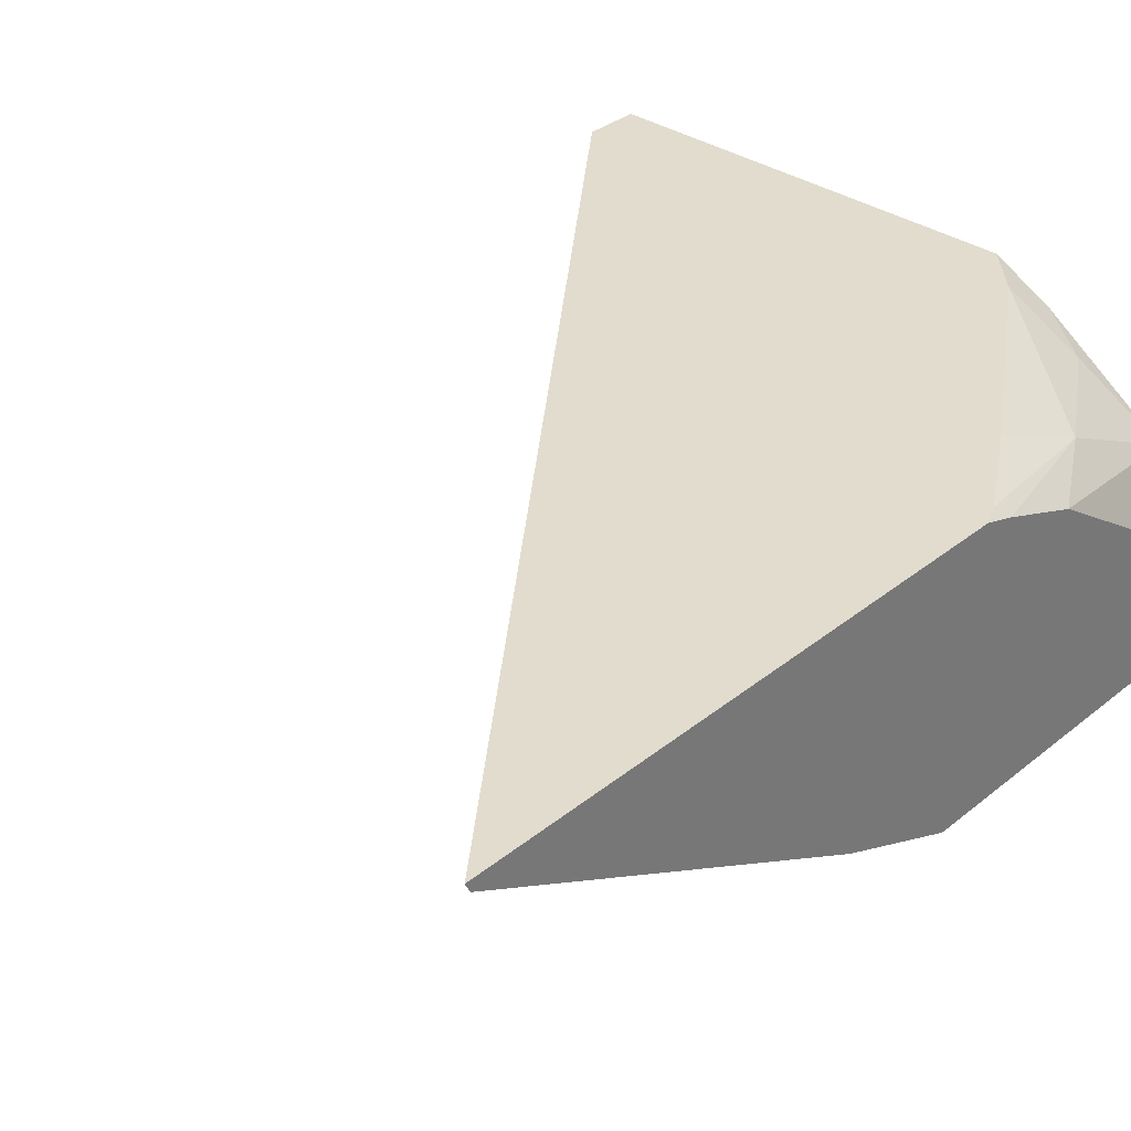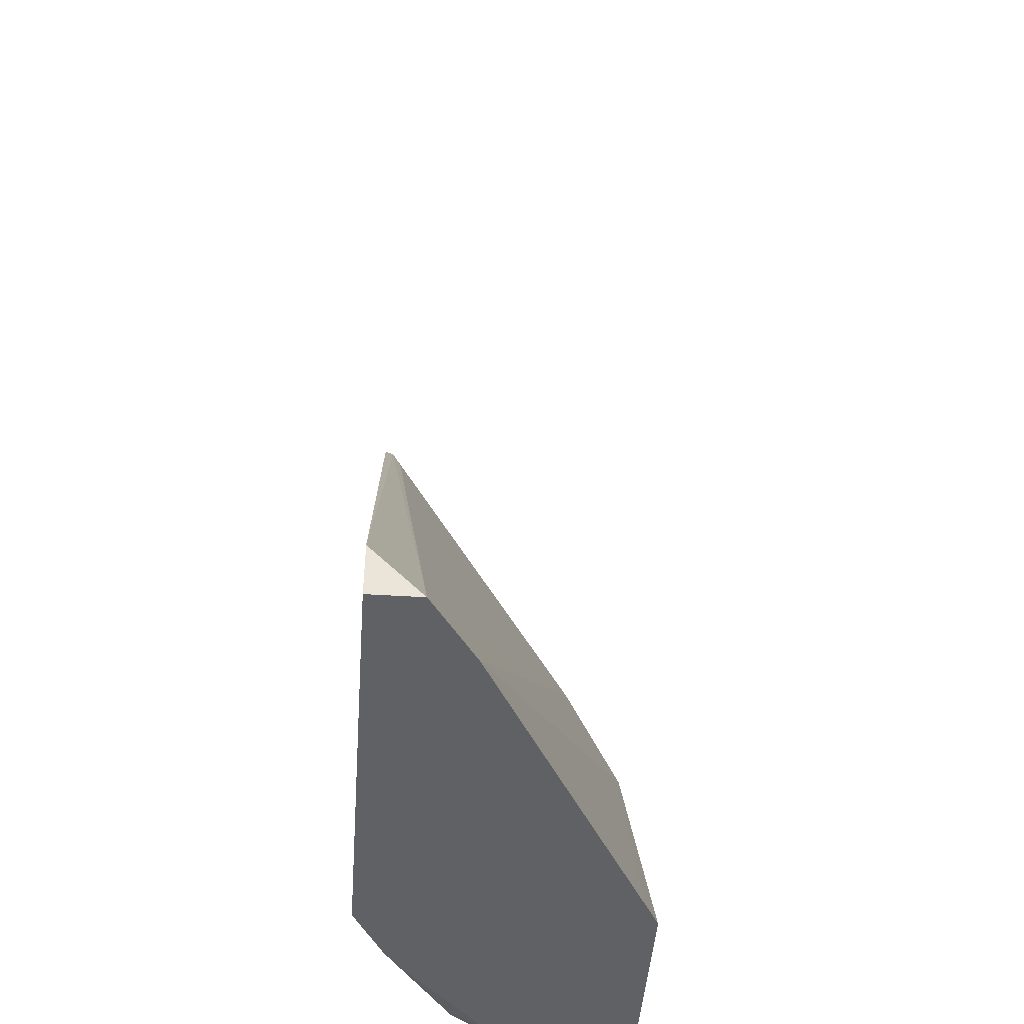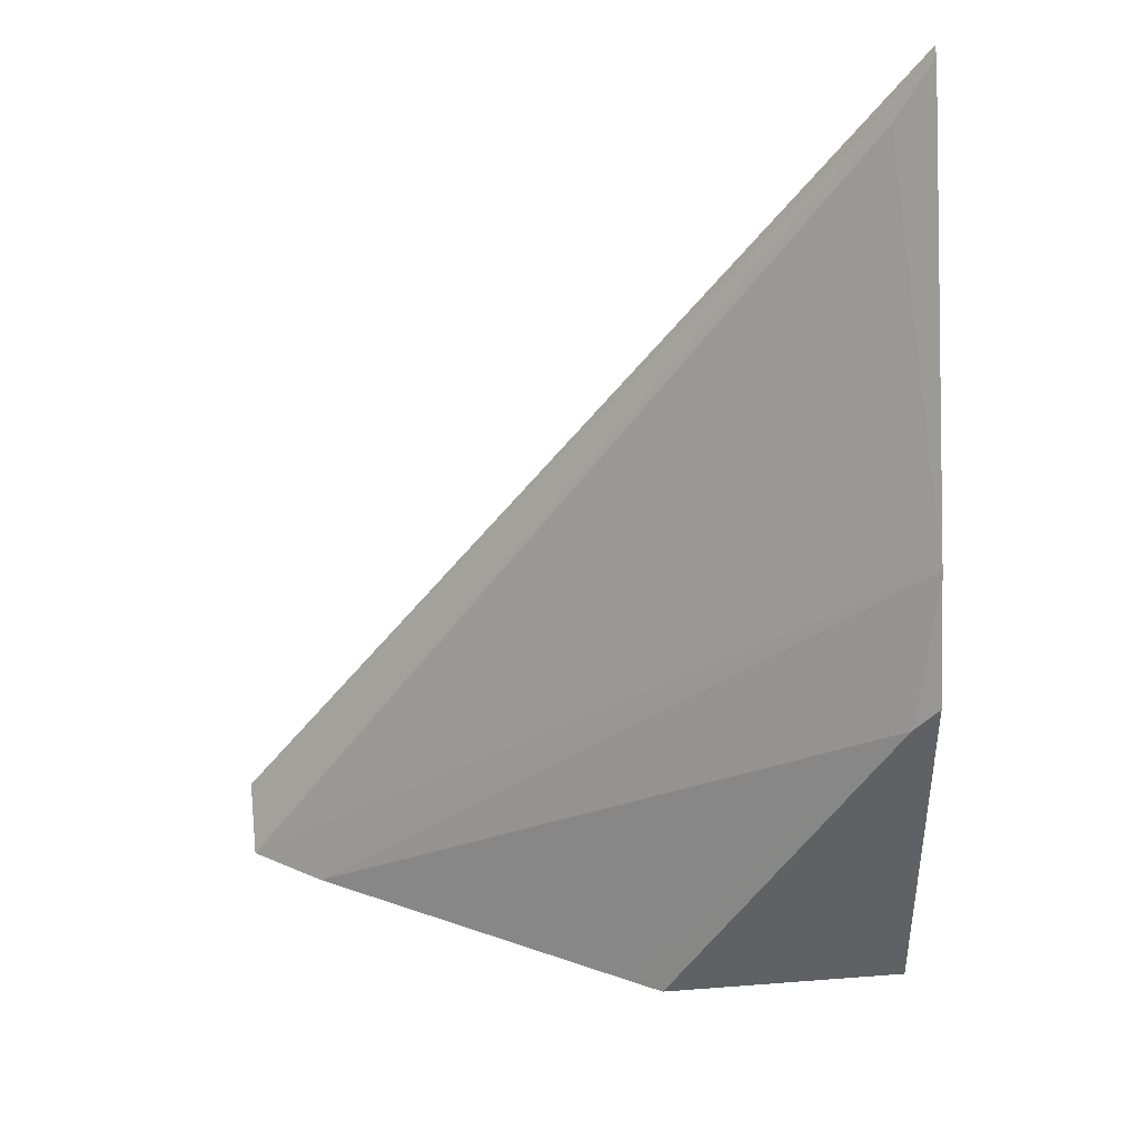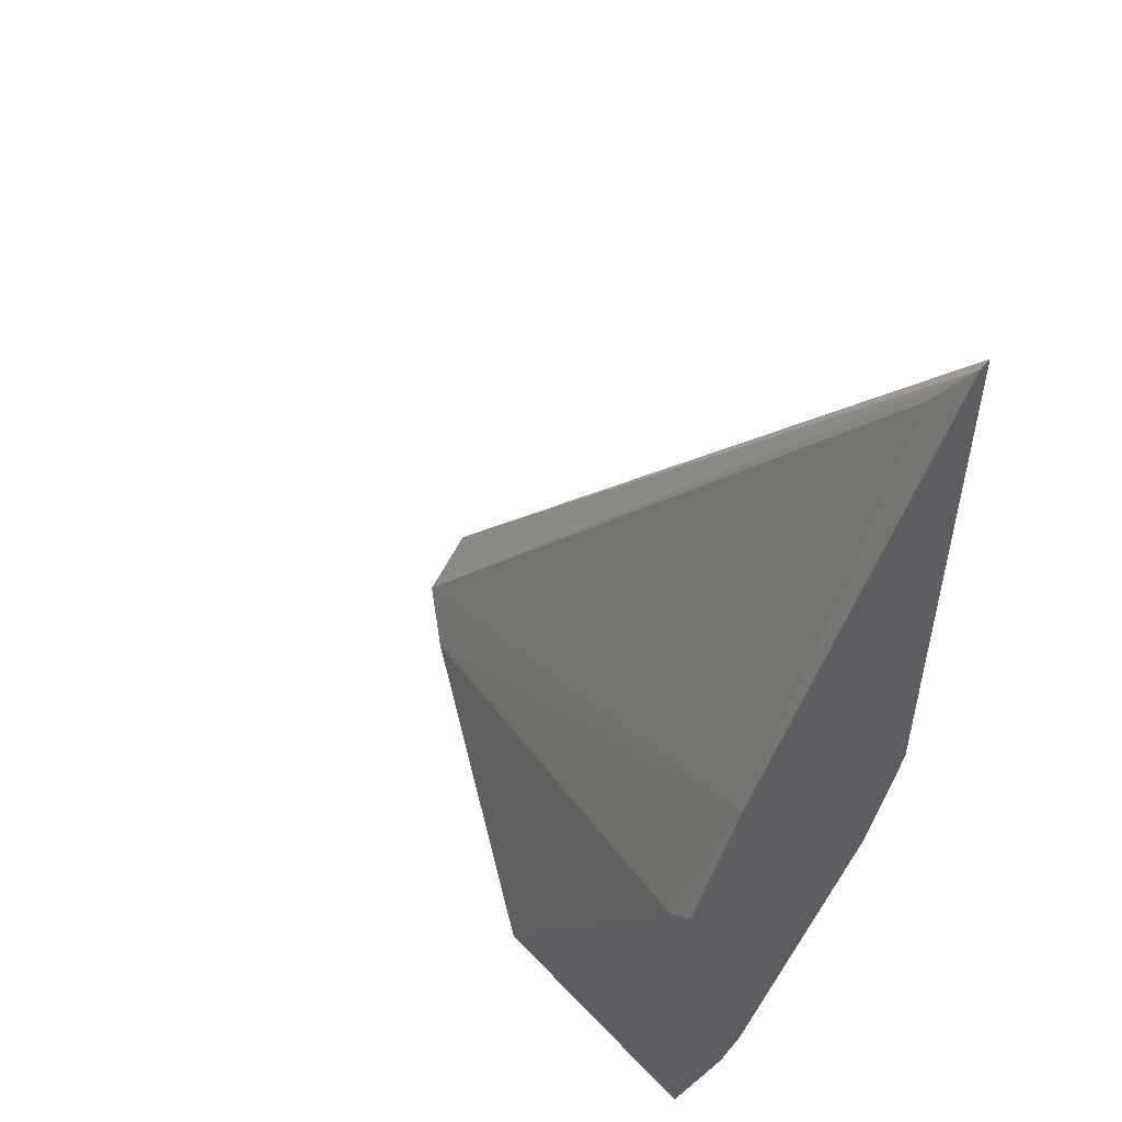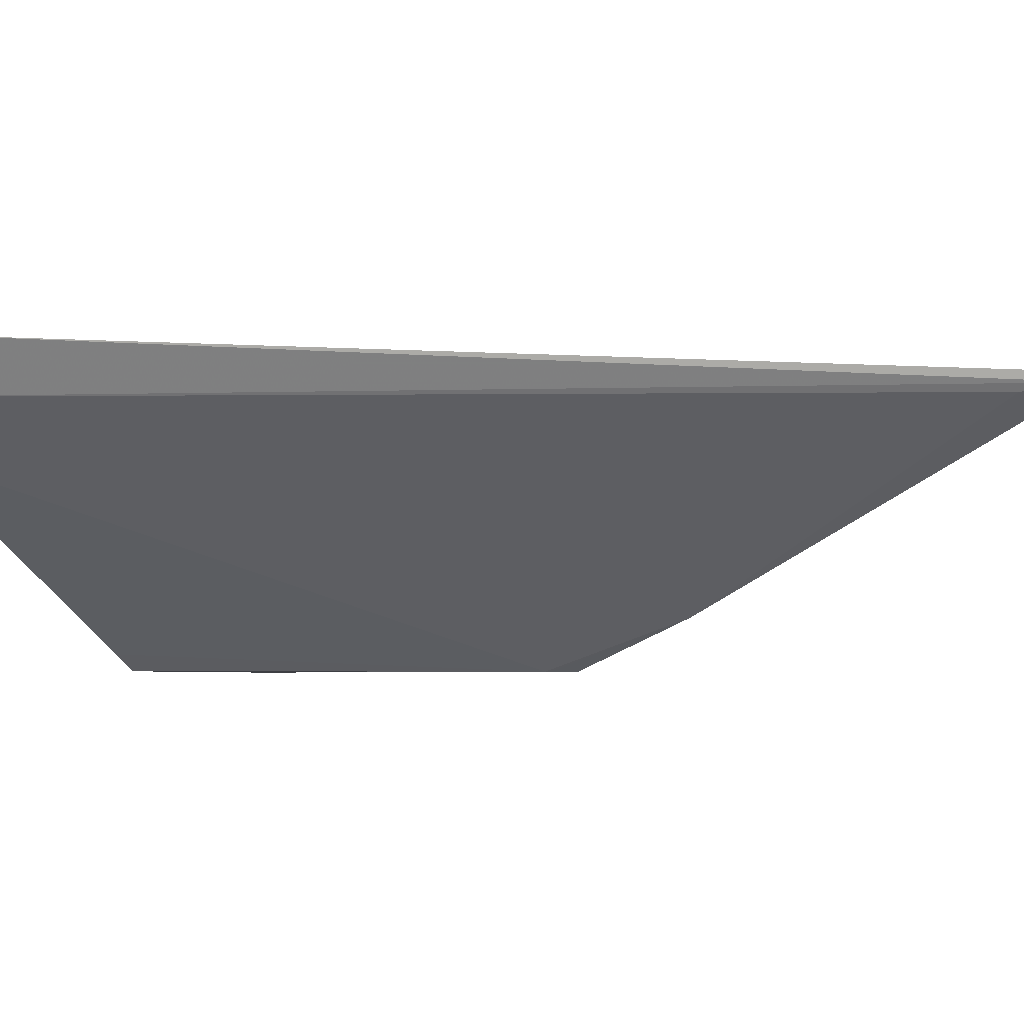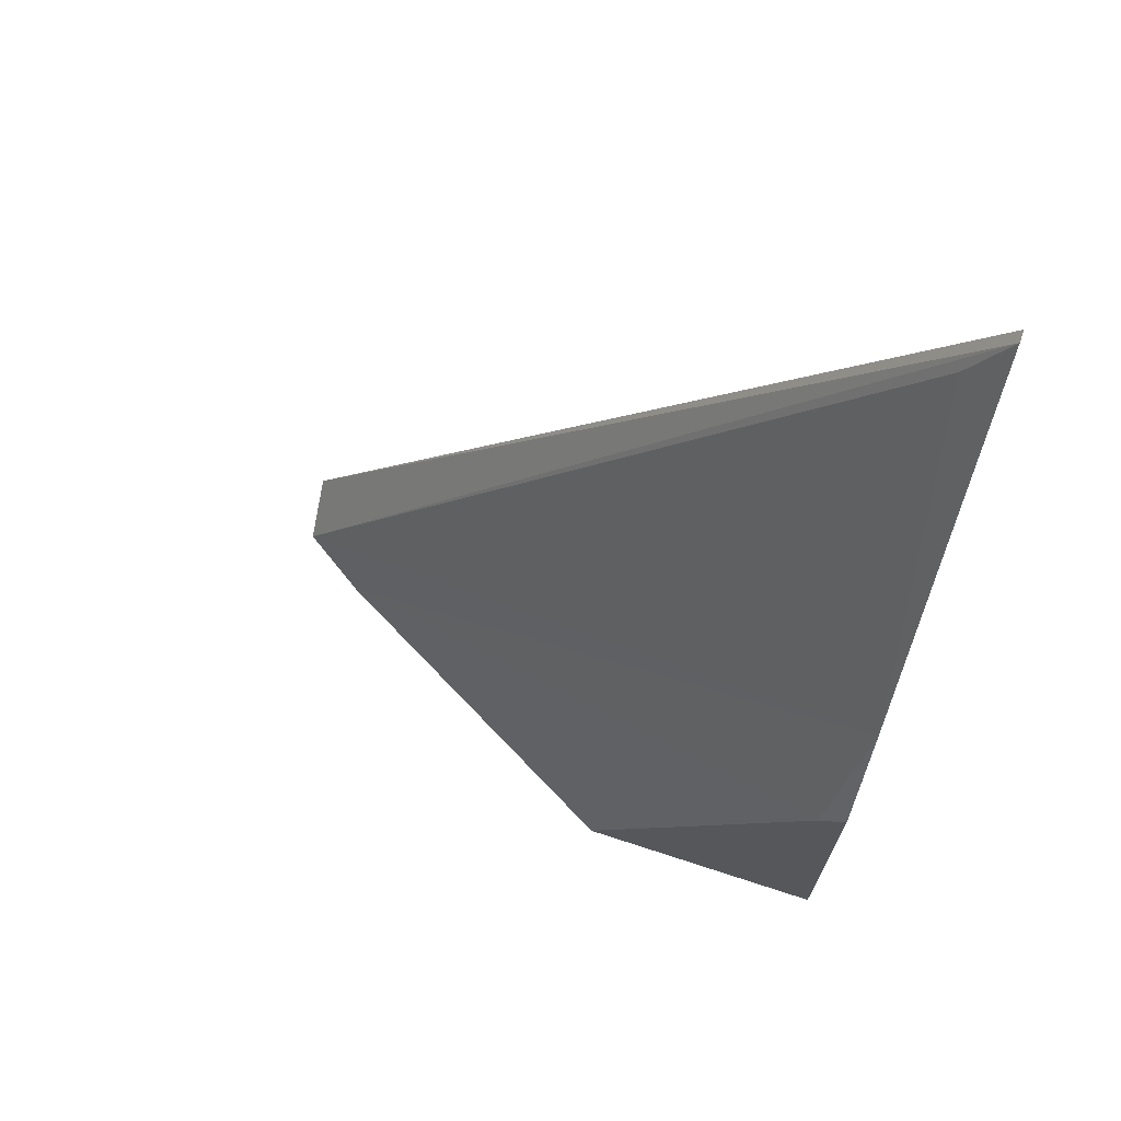
<metadata>
{"format":"obj","ext":"obj","renderer":"f3d","projection":"perspective","resolution":1024,"background":"white","views":[{"elev":34.0,"azim":-137.4,"up":"+Z"},{"elev":-46.5,"azim":85.9,"up":"+Y"},{"elev":40.5,"azim":174.6,"up":"+Y"},{"elev":52.4,"azim":-131.6,"up":"+Y"},{"elev":-4.0,"azim":114.6,"up":"+Z"},{"elev":70.6,"azim":-161.9,"up":"+Y"}]}
</metadata>
<code>
v 0.01428 -0.6286 0.3114
v 0.01428 -0.6535 0.3114
v 0.01428 -0.6535 0.2886
v -0.2874 -0.2445 0.307
v -0.2874 -0.2423 0.3114
v -0.177 -0.6535 0.3114
v -0.01758 -0.6535 0.2679
v -0.2874 -0.4273 0.2083
v -0.2711 -0.2712 0.3024
v -0.2874 -0.4925 0.3114
v -0.2034 -0.6535 0.2972
v -0.1806 -0.6499 0.3114
v -0.1599 -0.6535 0.1912
v -0.2757 -0.4947 0.1837
v -0.2776 -0.4929 0.1837
v -0.2874 -0.4831 0.1837
v -0.2874 -0.5064 0.307
v -0.283 -0.502 0.3114
v -0.2208 -0.6535 0.2833
v -0.1962 -0.6342 0.3114
v -0.2294 -0.6361 0.292
v -0.2659 -0.6413 0.2659
v -0.174 -0.6535 0.1837
v -0.2874 -0.6535 0.1837
v -0.2874 -0.5432 0.2929
v -0.2659 -0.5788 0.2972
v -0.2588 -0.5404 0.3114
v -0.2538 -0.6535 0.2538
v -0.2874 -0.569 0.2757
v -0.2874 -0.6453 0.2248
v -0.2833 -0.6535 0.2208
v -0.2874 -0.6535 0.2132
f 11 22 19
f 11 21 22
f 11 20 21
f 11 12 20
f 10 17 18
f 7 14 8
f 8 14 15
f 13 23 14
f 7 13 14
f 6 12 11
f 4 10 5
f 8 15 16
f 14 23 24
f 4 17 10
f 14 16 15
f 17 25 26
f 18 26 27
f 19 22 28
f 20 26 21
f 20 27 26
f 21 26 22
f 22 26 25
f 22 25 29
f 22 29 30
f 22 30 31
f 22 31 28
f 30 32 31
f 14 24 16
f 4 25 17
f 17 26 18
f 4 30 29
f 4 29 25
f 1 2 3
f 1 3 4
f 1 4 5
f 1 5 10
f 1 10 18
f 1 18 27
f 1 20 12
f 1 12 6
f 1 6 2
f 2 6 11
f 2 11 19
f 2 19 28
f 2 28 31
f 1 27 20
f 2 32 24
f 2 31 32
f 4 32 30
f 4 24 32
f 4 16 24
f 4 8 16
f 3 9 4
f 4 9 8
f 3 7 8
f 2 7 3
f 2 13 7
f 2 23 13
f 2 24 23
f 3 8 9

</code>
